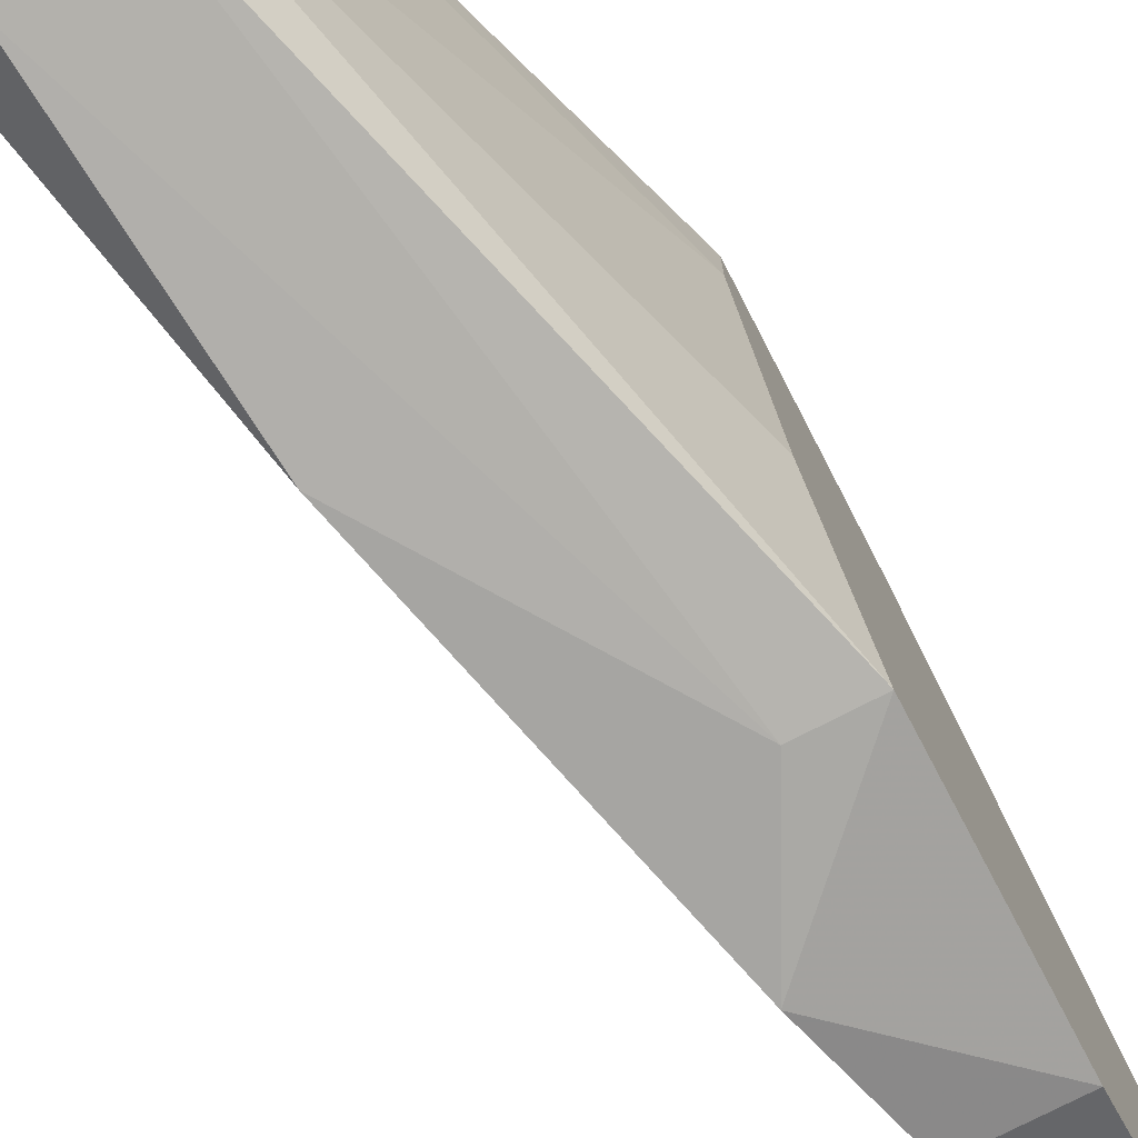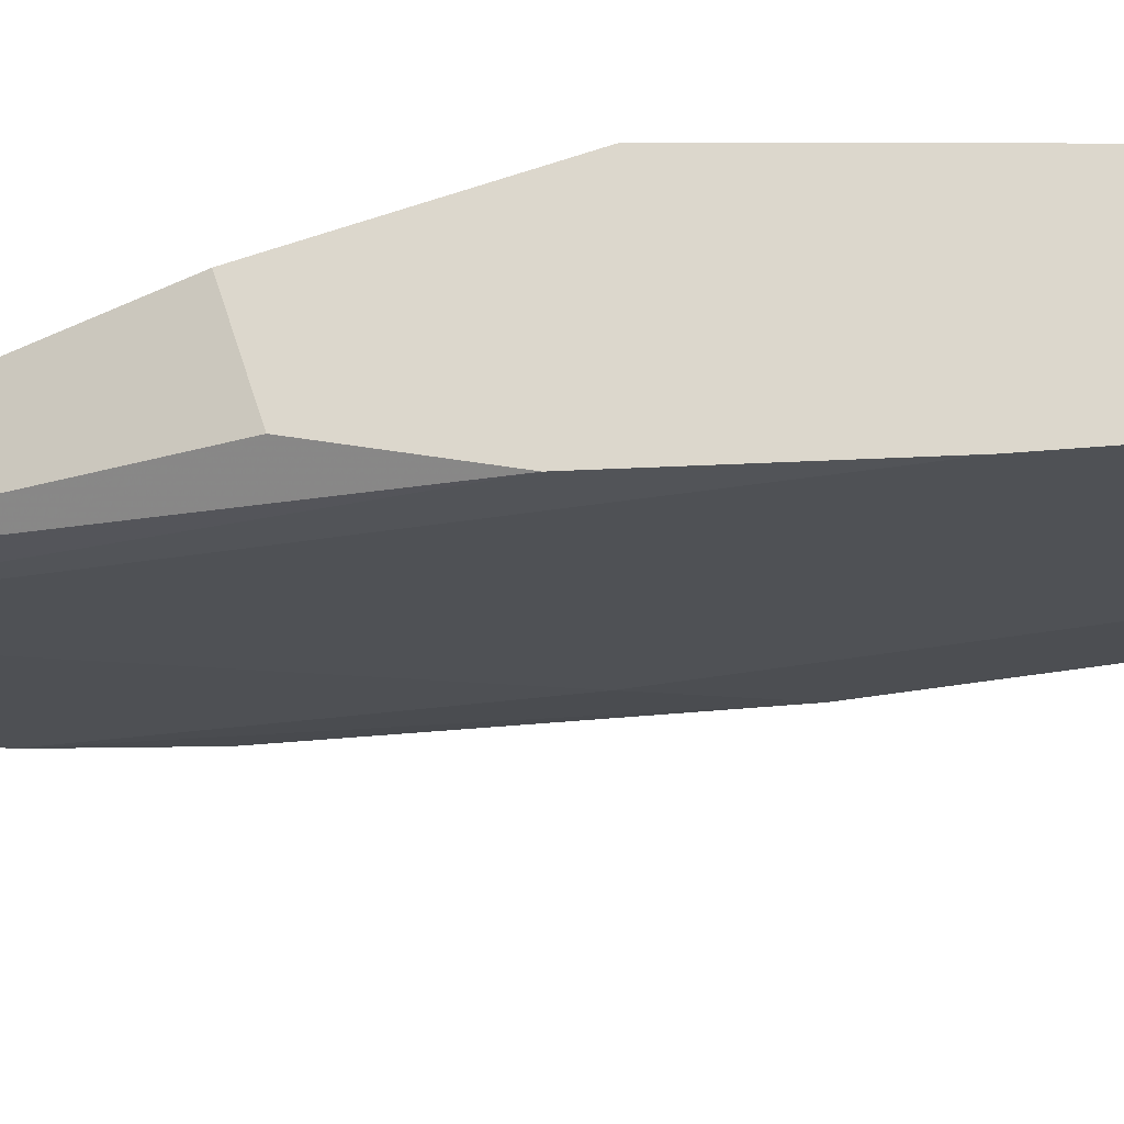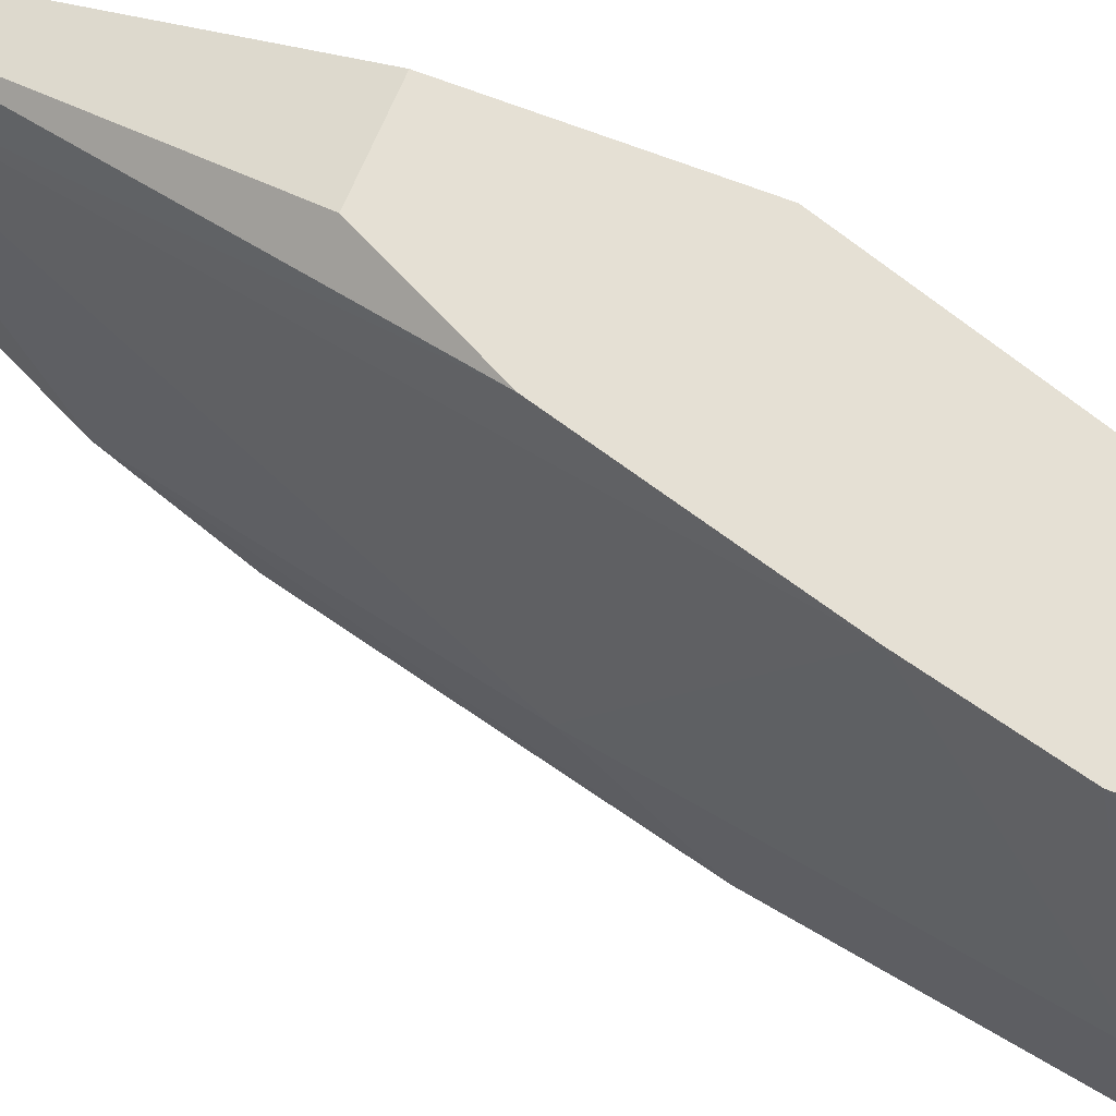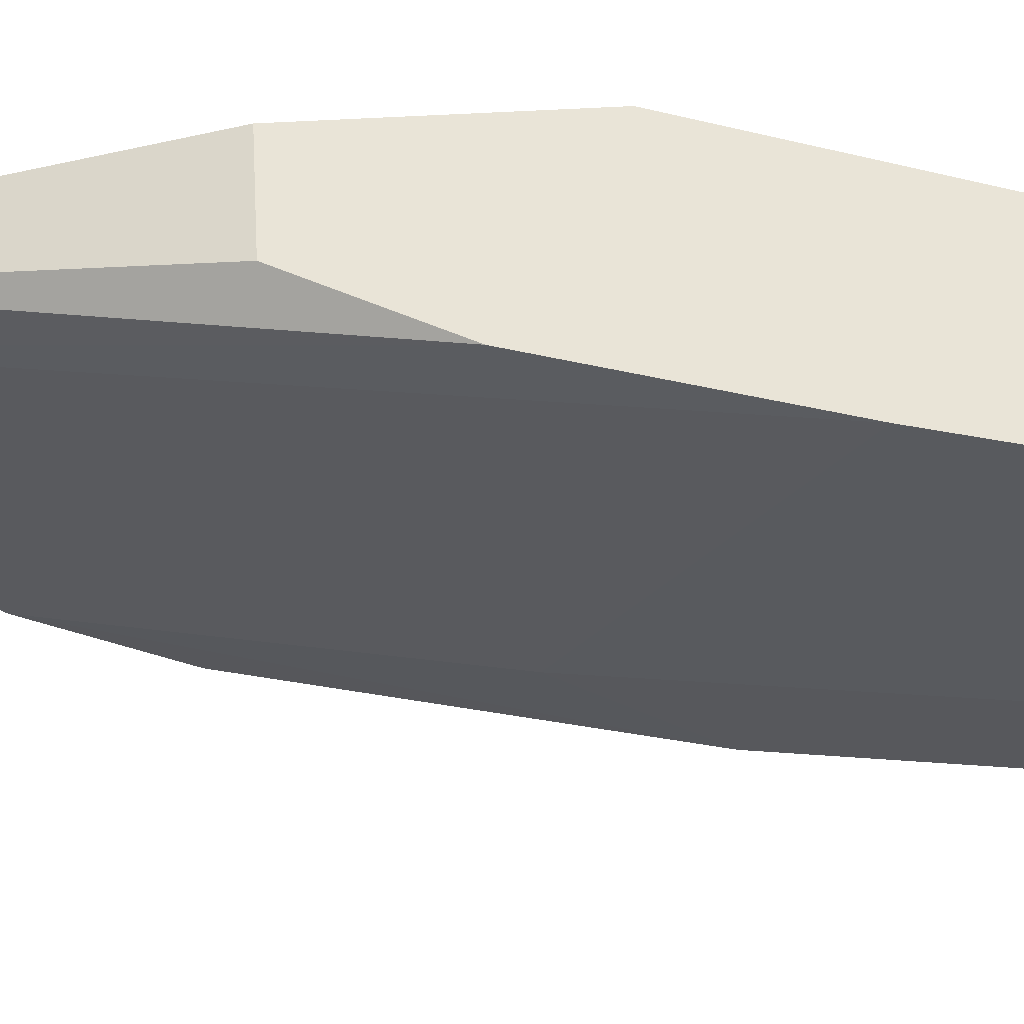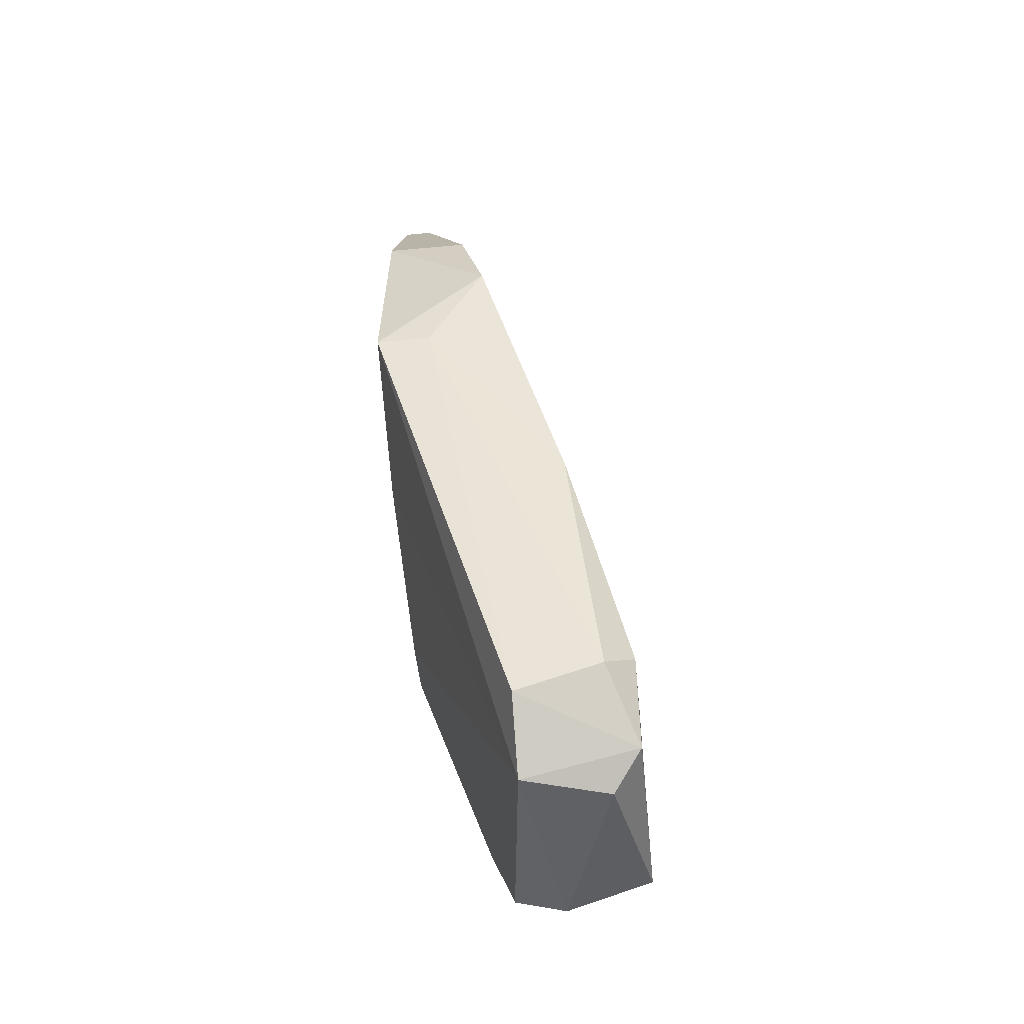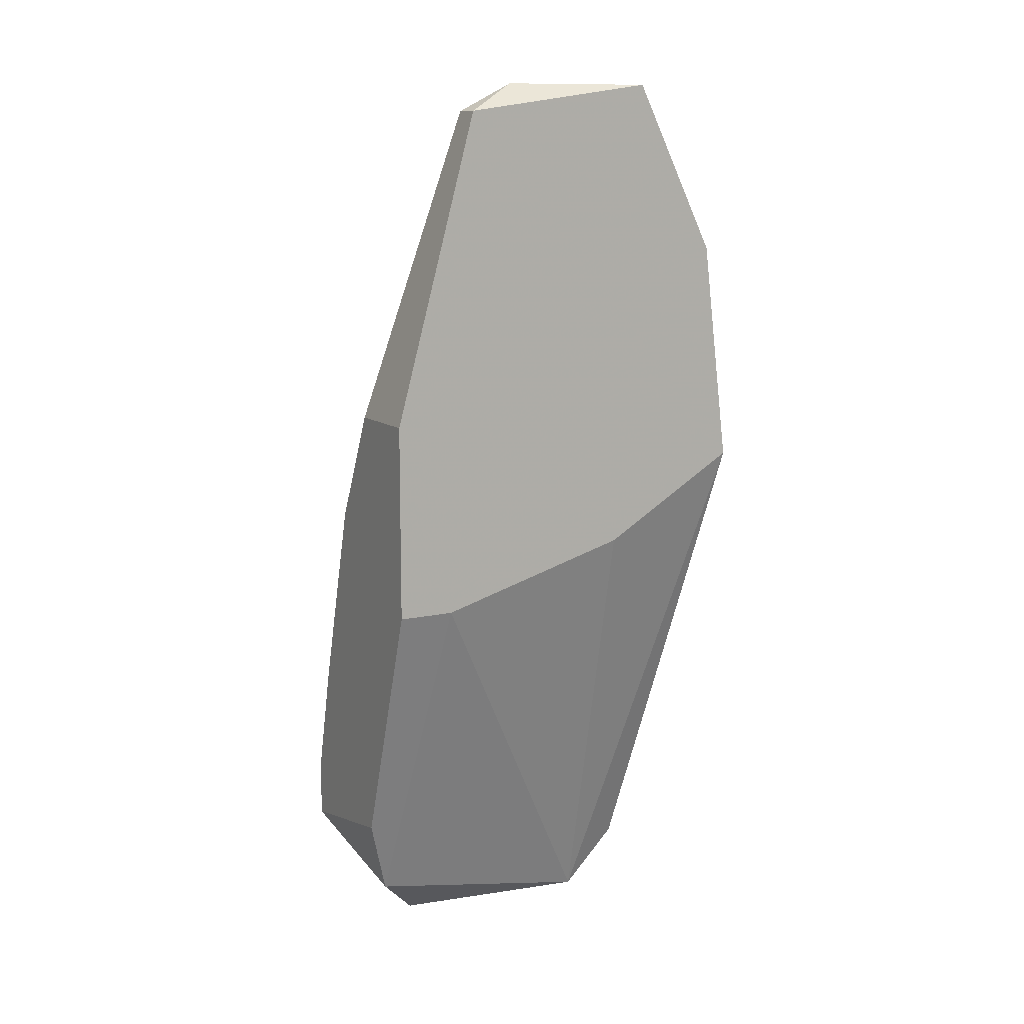
<metadata>
{"format":"obj","ext":"obj","renderer":"f3d","projection":"perspective","resolution":1024,"background":"white","views":[{"elev":-75.4,"azim":-152.7,"up":"+Y"},{"elev":73.0,"azim":71.7,"up":"+Y"},{"elev":65.3,"azim":111.8,"up":"+Y"},{"elev":60.8,"azim":86.8,"up":"+Y"},{"elev":-49.0,"azim":5.8,"up":"+Z"},{"elev":11.4,"azim":-118.6,"up":"+Z"}]}
</metadata>
<code>
v 0.07063 -0.01065 -0.01243
v 0.07063 -0.0291 -0.009596
v 0.06495 -0.01065 0.003175
v 0.06495 -0.01065 -0.01953
v 0.06495 -0.0291 0.01169
v 0.07205 -0.02343 -0.02663
v 0.07205 -0.01065 -0.01811
v 0.07205 -0.01065 -0.02095
v 0.07205 -0.02769 -0.02237
v 0.07347 -0.02485 -0.02521
v 0.07347 -0.02627 -0.02095
v 0.07347 -0.01491 -0.02521
v 0.07347 -0.02201 -0.02095
v 0.06779 -0.02485 -0.02663
v 0.06779 -0.01065 -0.002506
v 0.06779 -0.02769 -0.02379
v 0.06211 -0.02485 0.02022
v 0.06211 -0.01491 0.01879
v 0.06211 -0.01775 0.02022
v 0.06921 -0.02627 -0.003914
v 0.06921 -0.01491 -0.02663
v 0.06637 -0.03053 0.006014
v 0.06637 -0.01207 -0.02379
v 0.06353 -0.03053 0.000332
v 0.06069 -0.01349 -0.006752
v 0.06069 -0.02485 0.02022
v 0.06069 -0.03053 0.000332
v 0.06069 -0.02343 -0.003914
v 0.06069 -0.01491 0.01879
v 0.06069 -0.01065 0.003175
v 0.06069 -0.01065 -0.006752
v 0.06069 -0.0291 0.01169
f 4 23 25
f 27 29 31
f 7 31 15
f 24 27 16
f 27 14 16
f 14 10 16
f 17 5 19
f 29 27 32
f 5 17 32
f 12 7 13
f 10 12 13
f 31 29 30
f 15 31 30
f 27 31 28
f 14 27 28
f 27 24 22
f 24 2 22
f 2 5 22
f 32 27 22
f 5 32 22
f 14 23 21
f 2 24 9
f 24 16 9
f 16 10 9
f 19 29 26
f 17 19 26
f 29 32 26
f 32 17 26
f 31 7 4
f 5 2 20
f 19 5 20
f 7 12 8
f 21 23 8
f 12 21 8
f 4 7 8
f 23 4 8
f 29 19 18
f 19 15 18
f 30 29 18
f 30 18 3
f 15 30 3
f 18 15 3
f 10 14 6
f 12 10 6
f 14 21 6
f 21 12 6
f 7 15 1
f 15 19 1
f 13 7 1
f 19 20 1
f 20 13 1
f 10 13 11
f 2 9 11
f 9 10 11
f 20 2 11
f 13 20 11
f 23 14 25
f 28 31 25
f 14 28 25
f 31 4 25

</code>
